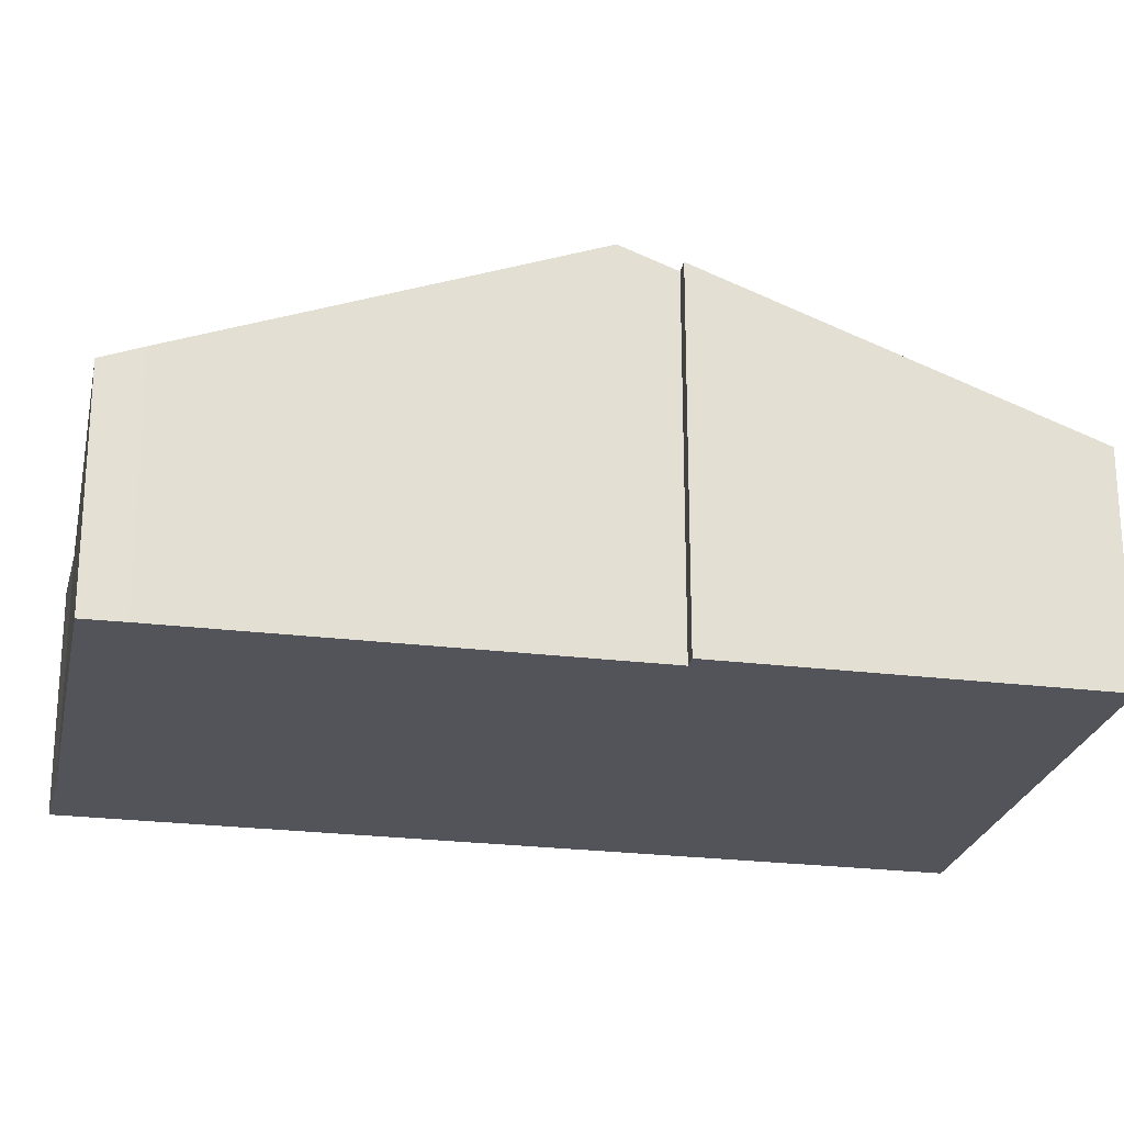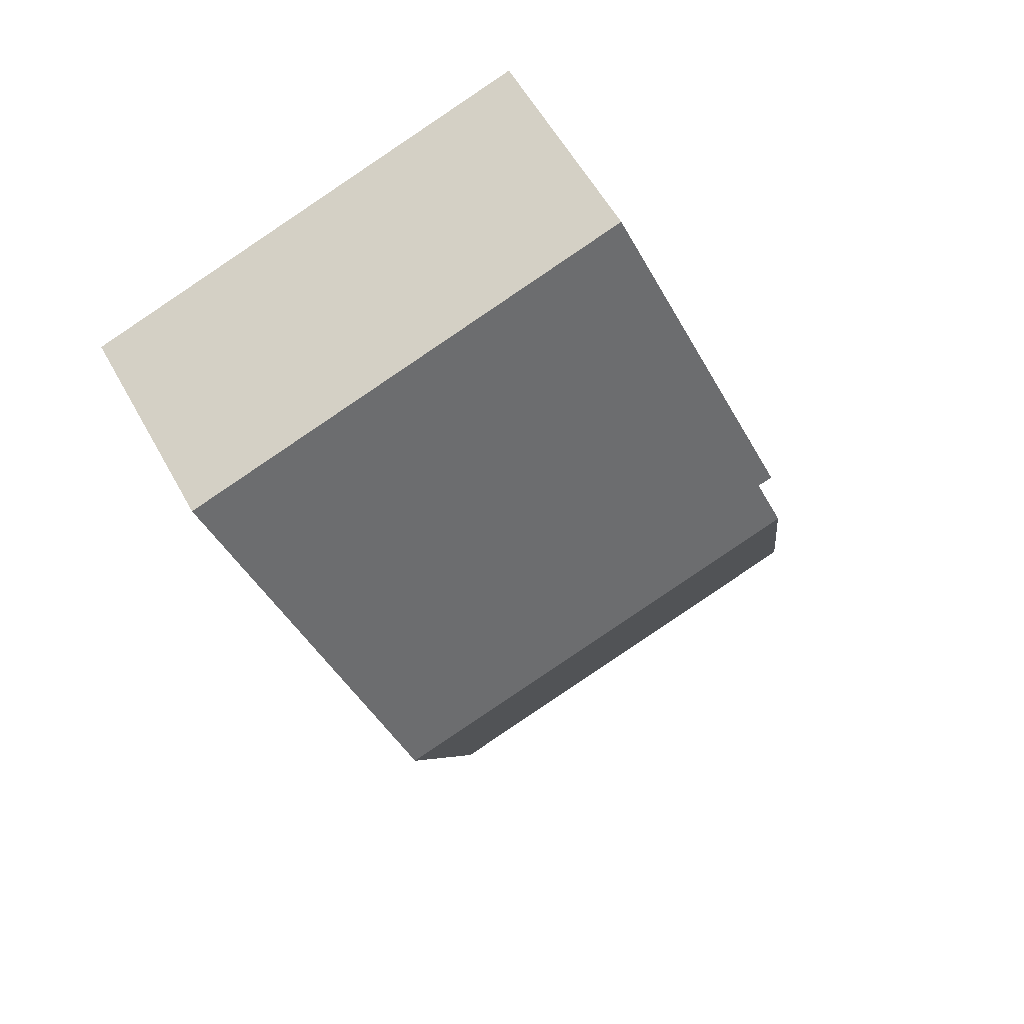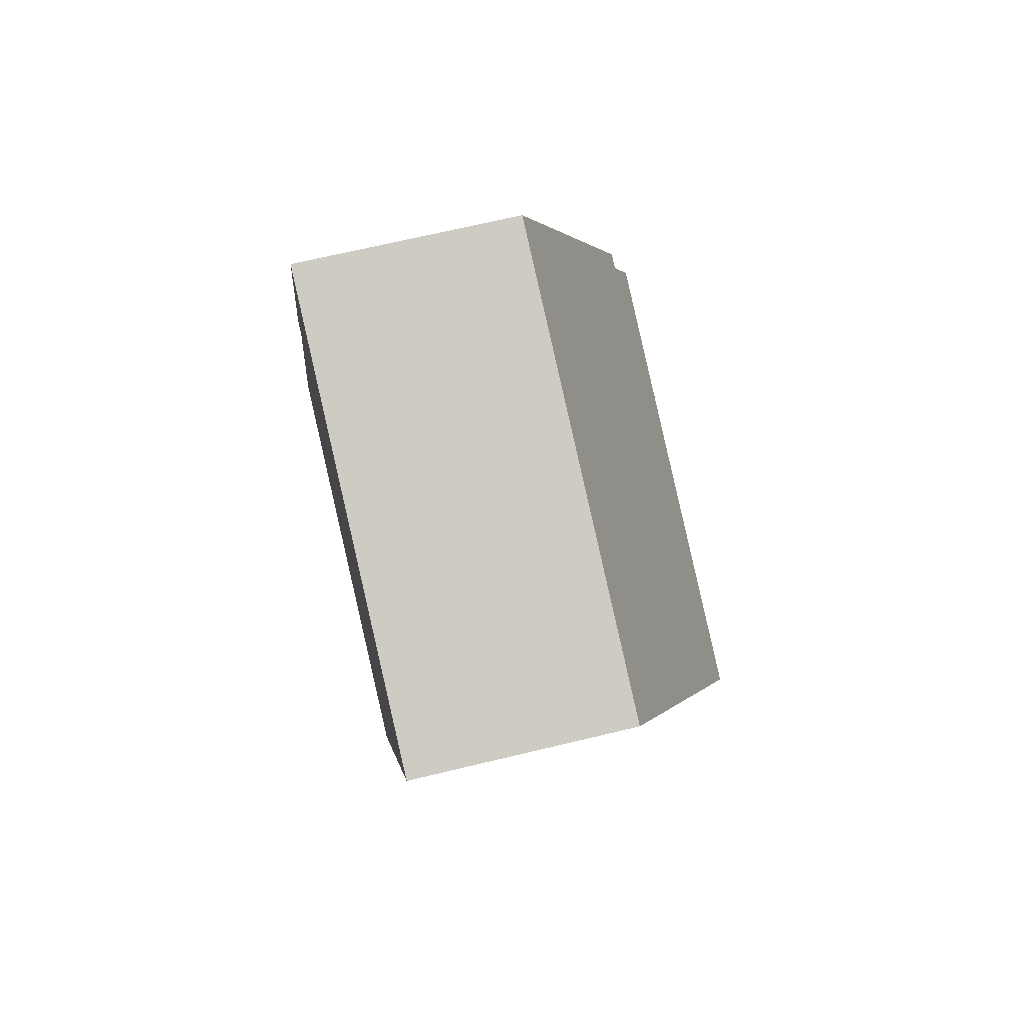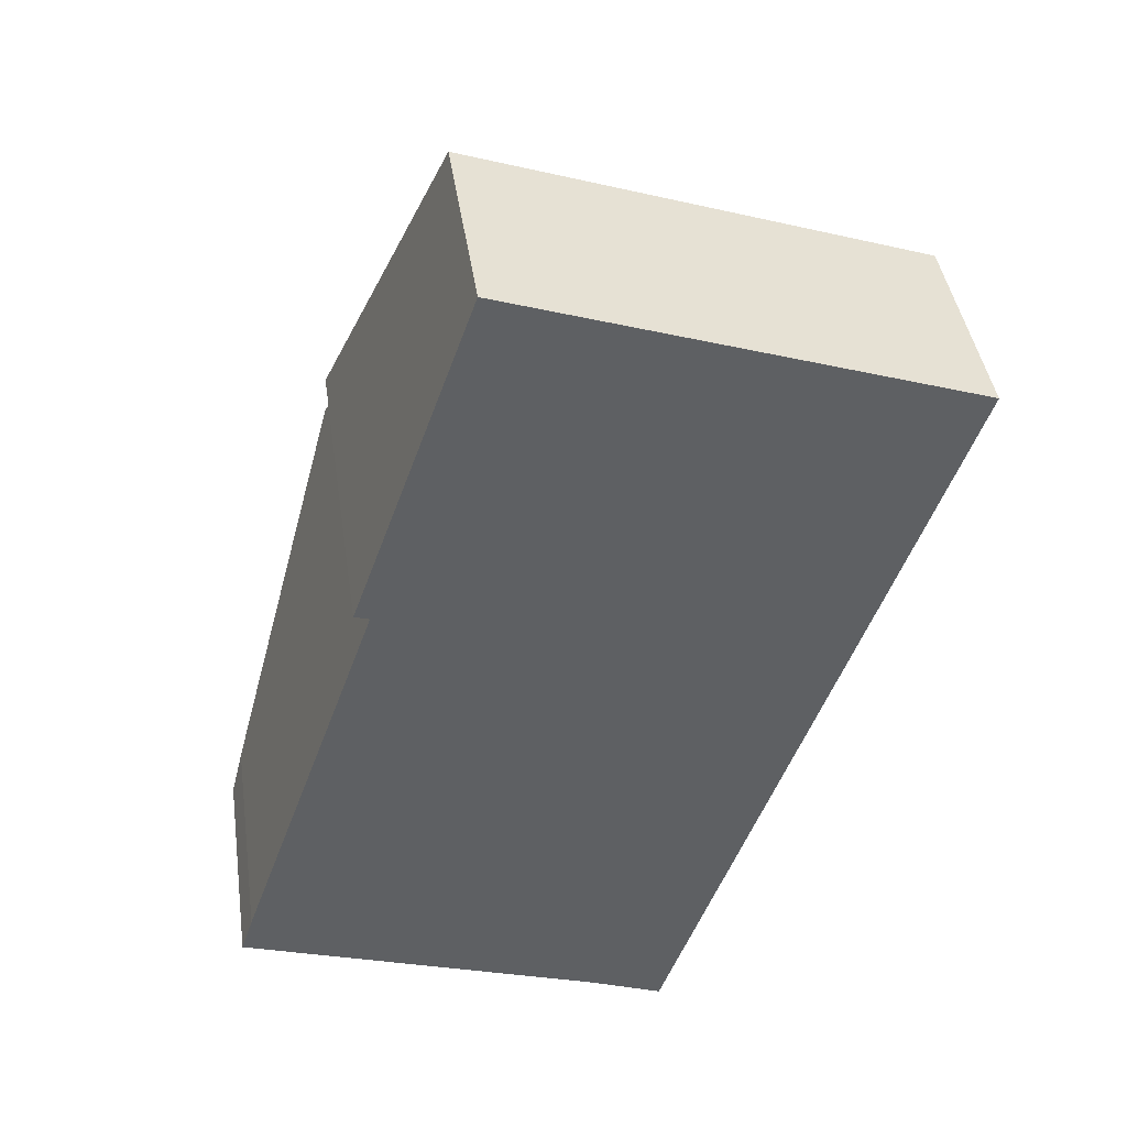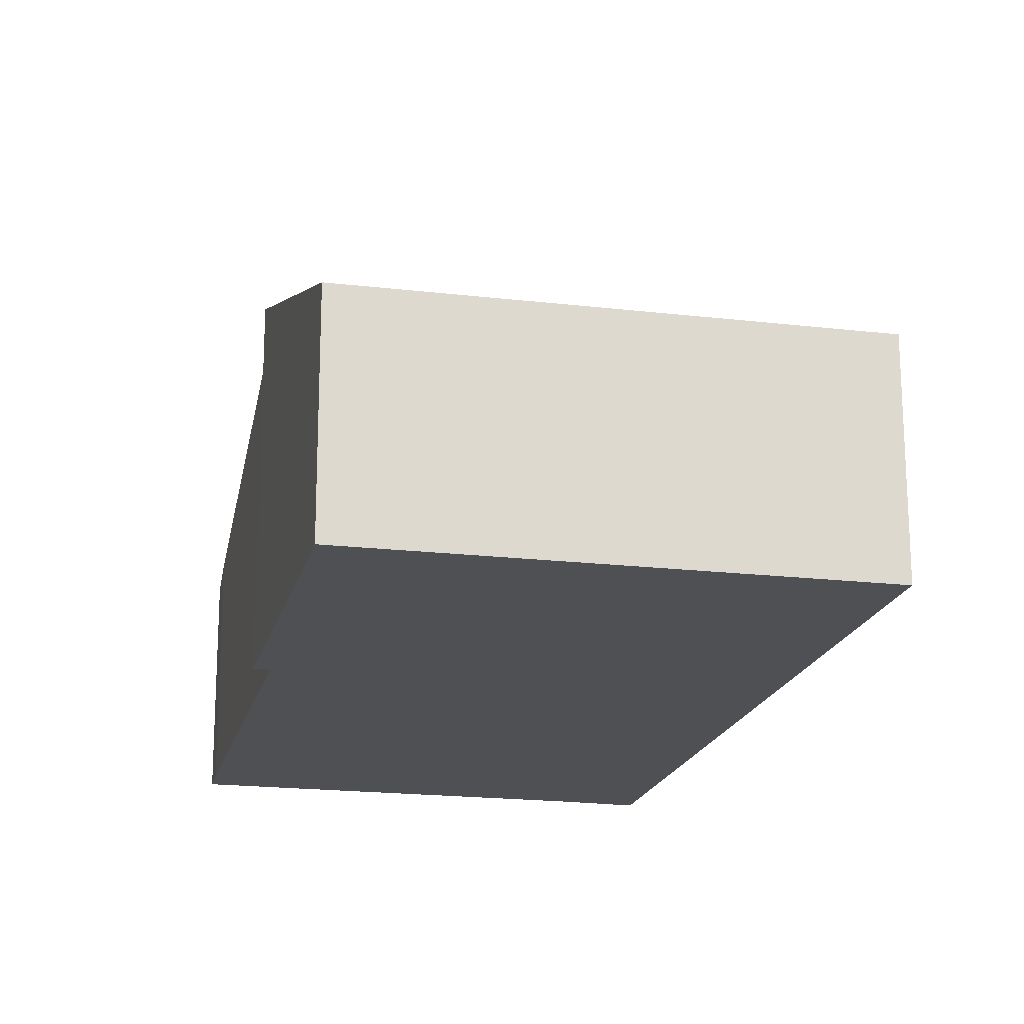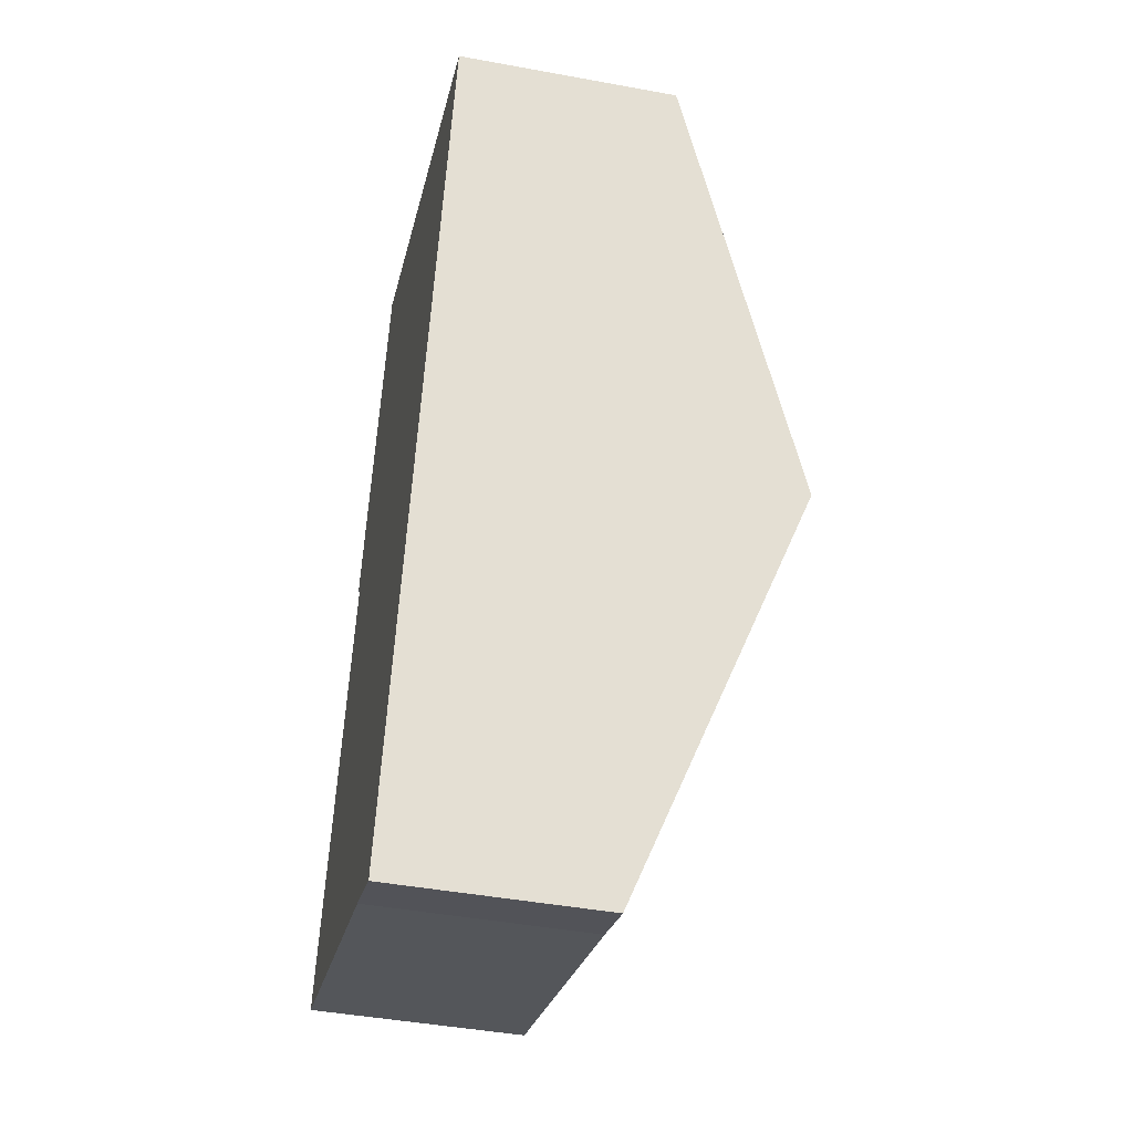
<metadata>
{"format":"obj","ext":"obj","renderer":"f3d","projection":"perspective","resolution":1024,"background":"white","views":[{"elev":-23.9,"azim":-82.4,"up":"+Y"},{"elev":57.4,"azim":151.4,"up":"+Z"},{"elev":67.7,"azim":76.4,"up":"+Z"},{"elev":42.4,"azim":-8.3,"up":"+Z"},{"elev":-19.1,"azim":6.5,"up":"+Y"},{"elev":-43.9,"azim":77.8,"up":"+Z"}]}
</metadata>
<code>
v  0.366 6.822 1.111
v  10.61 6.384 -3.689
v  0 6.396 3.916e-16
v  4.014 10.82 11.48
v  12.57 6.348 -4.471
v  16.91 10.82 7.034
v  12.78 6.344 -4.554
v  12.78 6.348 -4.544
v  7.654 6.384 23.12
v  4.534 10.25 12.96
v  4.098 10.25 13.09
v  21 6.384 18.52
v  12.78 2.789e-16 -4.554
v  10.61 2.259e-16 -3.689
v  12.57 2.738e-16 -4.471
v  0 0 0
v  4.098 -8.017e-16 13.09
v  4.534 -7.933e-16 12.96
v  0.366 -6.803e-17 1.111
v  4.014 -7.027e-16 11.48
v  7.654 -1.415e-15 23.12
v  21 -1.134e-15 18.52
v  12.78 2.782e-16 -4.544
v  16.91 -4.307e-16 7.034
g defaultobject
f 1 2 3
f 2 1 4
f 2 4 5
f 5 4 6
f 5 6 7
f 7 6 8
f 9 10 11
f 10 6 4
f 6 10 9
f 6 9 12
f 13 5 7
f 5 13 2
f 2 13 14
f 14 13 15
f 2 16 3
f 16 2 14
f 10 17 11
f 17 10 18
f 3 19 1
f 19 3 16
f 19 4 1
f 4 19 20
f 4 20 10
f 10 20 18
f 17 9 11
f 9 17 21
f 21 12 9
f 12 21 22
f 23 7 8
f 7 23 13
f 22 6 12
f 6 22 24
f 6 24 8
f 8 24 23
f 17 22 21
f 22 17 18
f 22 18 20
f 22 20 24
f 24 20 19
f 24 19 16
f 24 16 14
f 24 14 23
f 23 14 15
f 23 15 13

</code>
